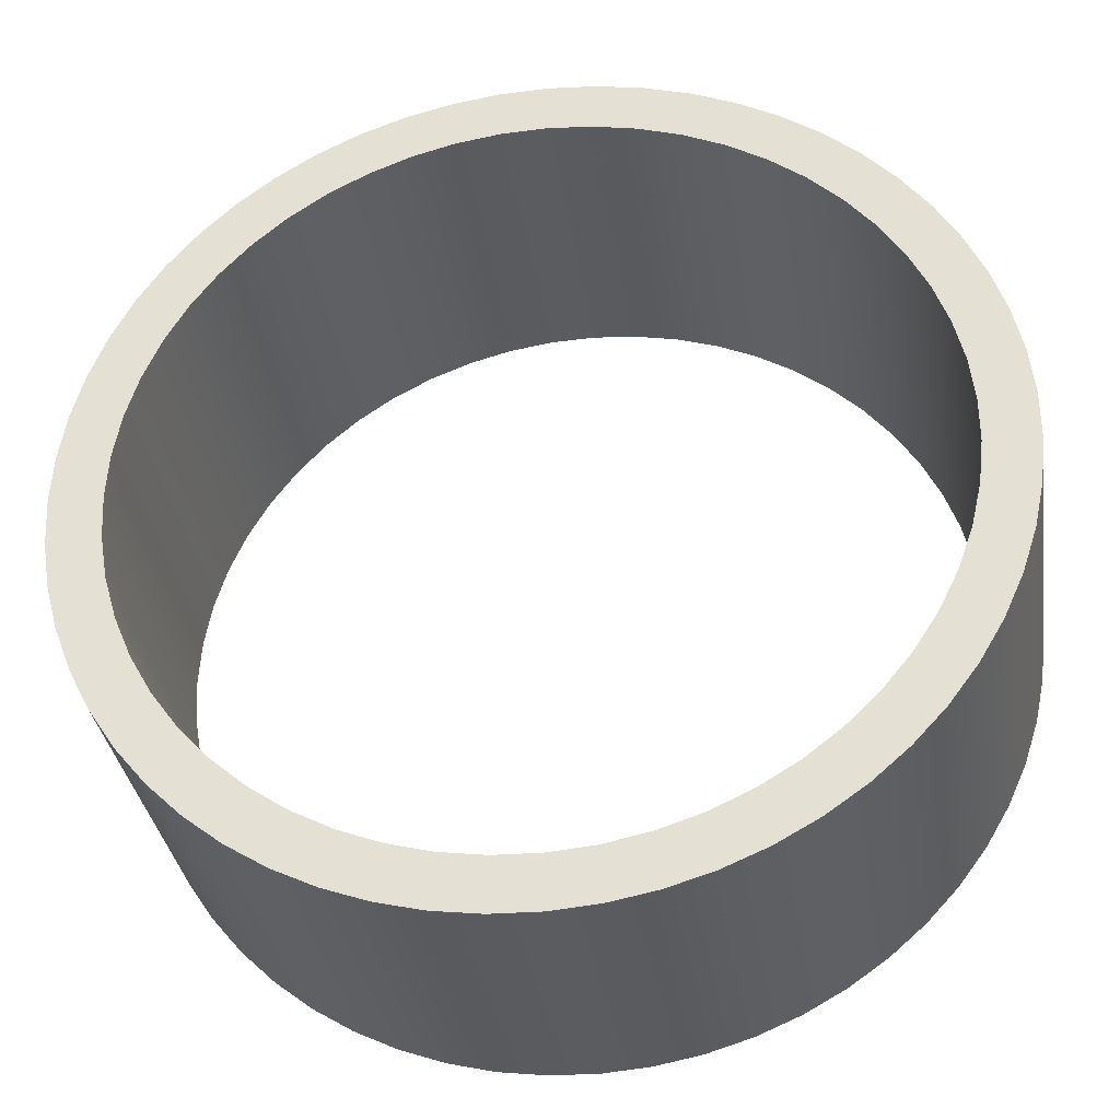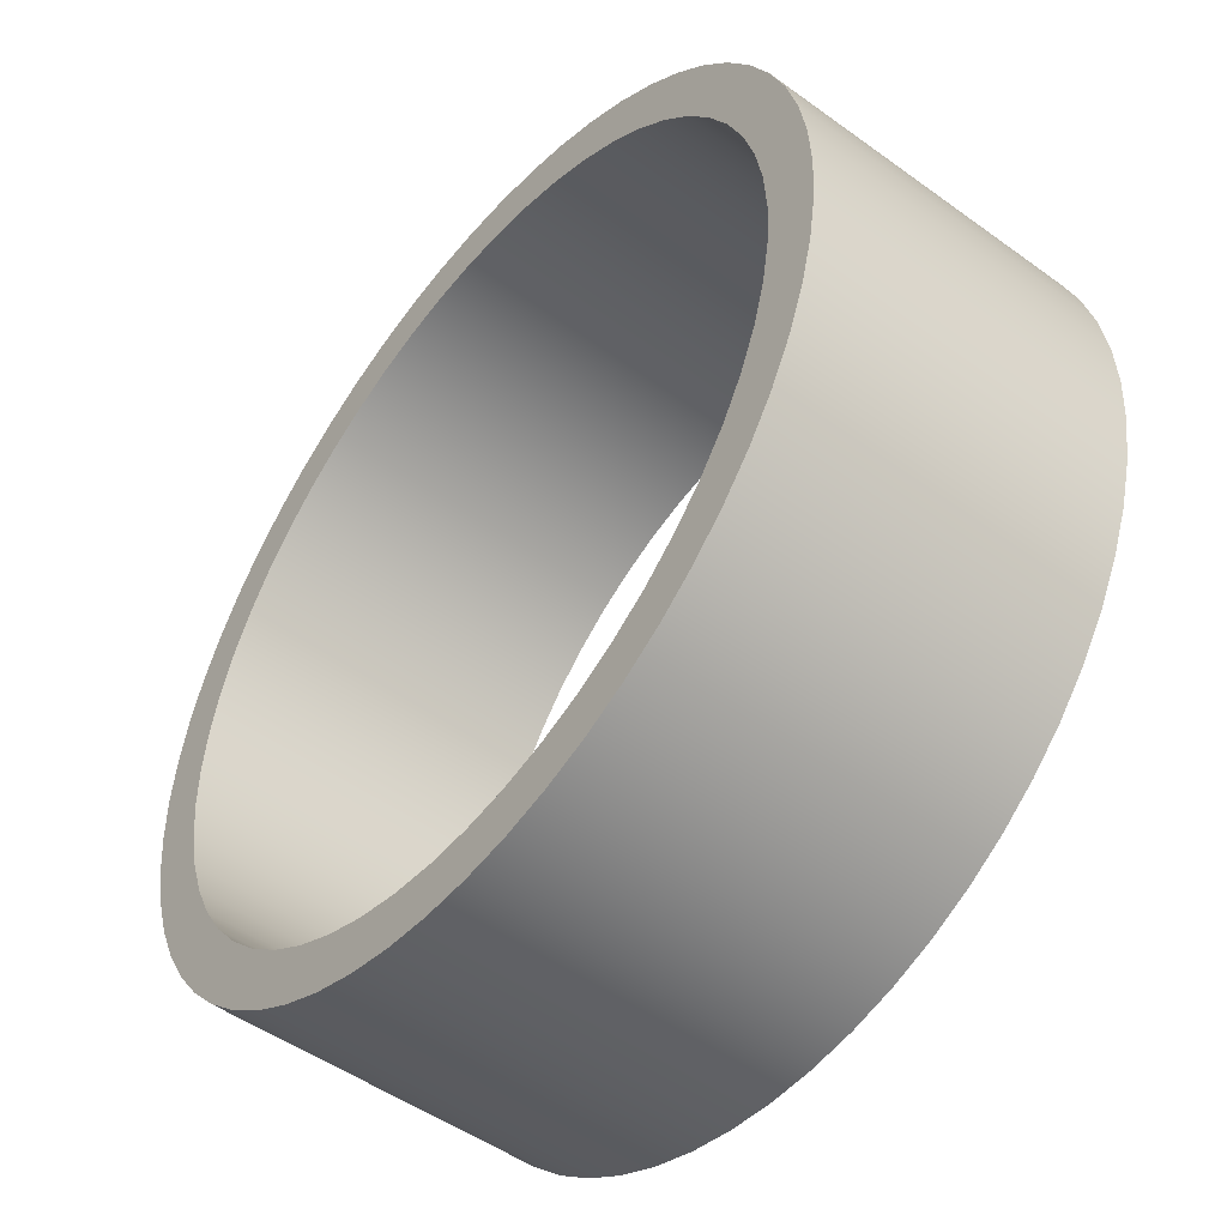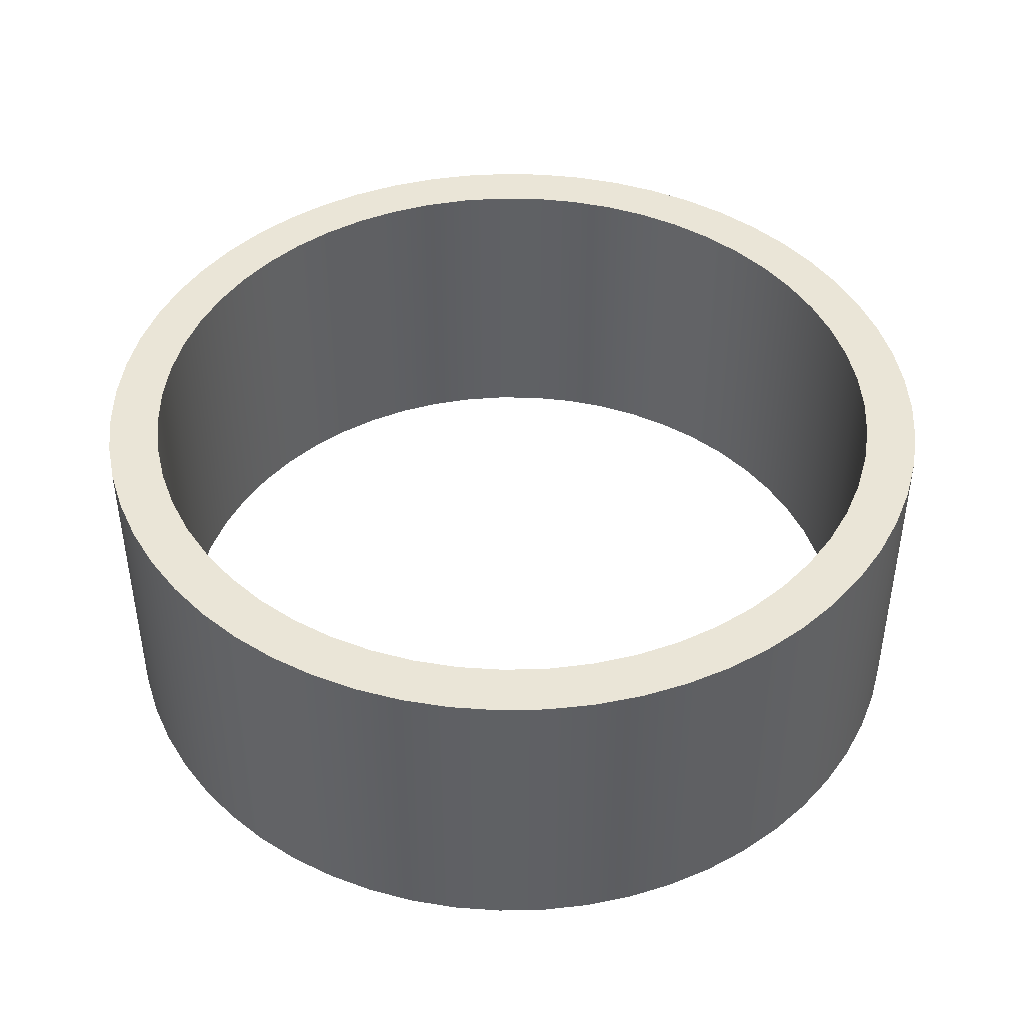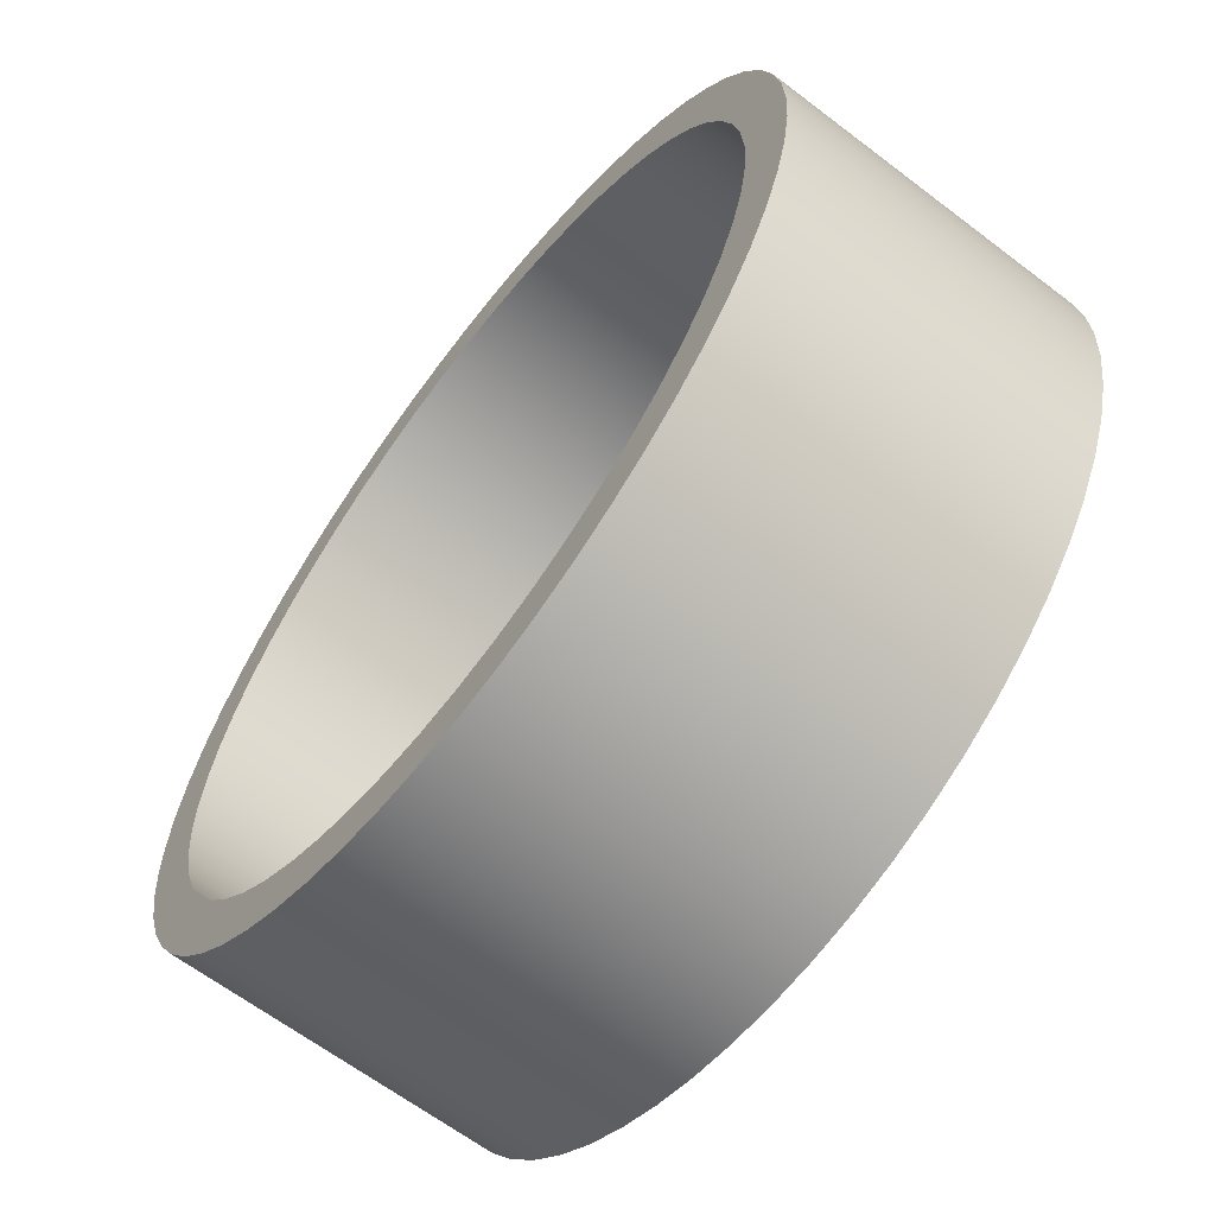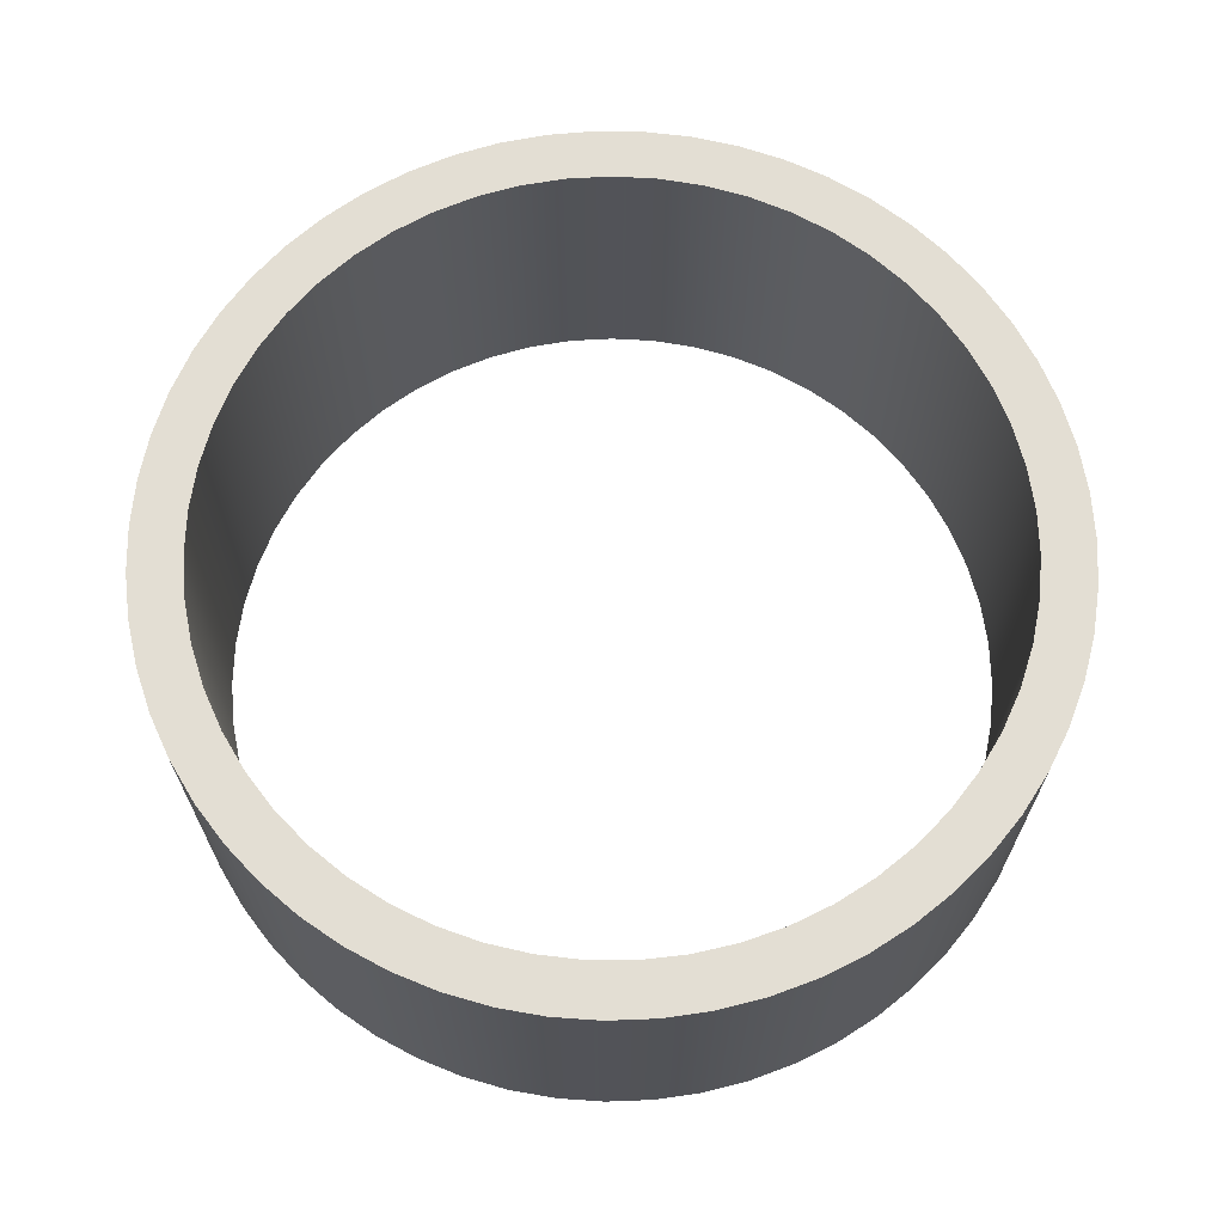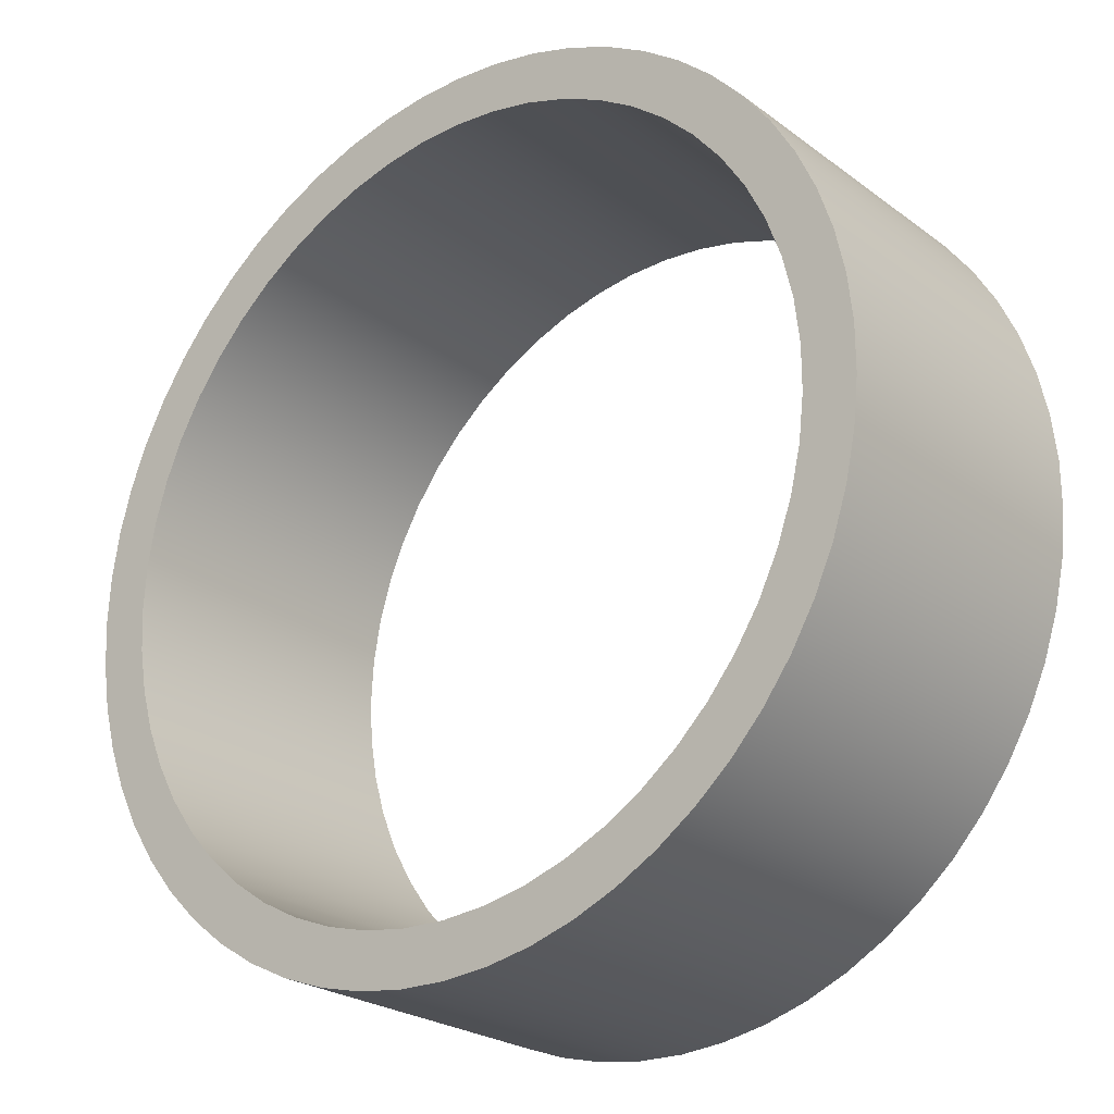
<metadata>
{"format":"obj","ext":"obj","renderer":"f3d","projection":"perspective","resolution":1024,"background":"white","views":[{"elev":-33.8,"azim":8.5,"up":"+Z"},{"elev":-49.5,"azim":-128.7,"up":"+Z"},{"elev":44.0,"azim":9.4,"up":"+Y"},{"elev":-63.8,"azim":-127.6,"up":"+Z"},{"elev":67.3,"azim":57.3,"up":"+Y"},{"elev":-24.2,"azim":39.5,"up":"+Z"}]}
</metadata>
<code>
g Solid1
v -17 0 0
v -17 12.5 0
v -16.9 0 -1.807
v -16.9 0 1.807
v -16.9 12.5 -1.807
v -16.9 12.5 1.807
v -16.62 0 -3.594
v -16.62 0 3.594
v -16.62 12.5 -3.594
v -16.62 12.5 3.594
v -16.14 0 -5.339
v -16.14 0 5.339
v -16.14 12.5 -5.339
v -16.14 12.5 5.339
v -15.48 0 -7.025
v -15.48 0 7.025
v -15.48 12.5 -7.025
v -15.48 12.5 7.025
v -15 0 0
v -15 12.5 0
v -14.9 0 -1.71
v -14.9 0 1.71
v -14.9 12.5 -1.71
v -14.9 12.5 1.71
v -14.65 0 -8.63
v -14.65 0 8.63
v -14.65 12.5 -8.63
v -14.65 12.5 8.63
v -14.61 0 -3.397
v -14.61 0 3.397
v -14.61 12.5 -3.397
v -14.61 12.5 3.397
v -14.13 0 -5.041
v -14.13 0 5.041
v -14.13 12.5 -5.041
v -14.13 12.5 5.041
v -13.65 0 -10.14
v -13.65 0 10.14
v -13.65 12.5 -10.14
v -13.65 12.5 10.14
v -13.46 0 -6.618
v -13.46 0 6.618
v -13.46 12.5 -6.618
v -13.46 12.5 6.618
v -12.62 0 -8.11
v -12.62 0 8.11
v -12.62 12.5 -8.11
v -12.62 12.5 8.11
v -12.49 0 -11.53
v -12.49 0 11.53
v -12.49 12.5 -11.53
v -12.49 12.5 11.53
v -11.61 0 -9.495
v -11.61 0 9.495
v -11.61 12.5 -9.495
v -11.61 12.5 9.495
v -11.19 0 -12.79
v -11.19 0 12.79
v -11.19 12.5 -12.79
v -11.19 12.5 12.79
v -10.45 0 -10.76
v -10.45 0 10.76
v -10.45 12.5 -10.76
v -10.45 12.5 10.76
v -9.771 0 -13.91
v -9.771 0 13.91
v -9.771 12.5 -13.91
v -9.771 12.5 13.91
v -9.16 0 -11.88
v -9.16 0 11.88
v -9.16 12.5 -11.88
v -9.16 12.5 11.88
v -8.237 0 -14.87
v -8.237 0 14.87
v -8.237 12.5 -14.87
v -8.237 12.5 14.87
v -7.746 0 -12.85
v -7.746 0 12.85
v -7.746 12.5 -12.85
v -7.746 12.5 12.85
v -6.61 0 -15.66
v -6.61 0 15.66
v -6.61 12.5 -15.66
v -6.61 12.5 15.66
v -6.231 0 -13.64
v -6.231 0 13.64
v -6.231 12.5 -13.64
v -6.231 12.5 13.64
v -4.908 0 -16.28
v -4.908 0 16.28
v -4.908 12.5 -16.28
v -4.908 12.5 16.28
v -4.635 0 -14.27
v -4.635 0 14.27
v -4.635 12.5 -14.27
v -4.635 12.5 14.27
v -3.15 0 -16.71
v -3.15 0 16.71
v -3.15 12.5 -16.71
v -3.15 12.5 16.71
v -2.979 0 -14.7
v -2.979 0 14.7
v -2.979 12.5 -14.7
v -2.979 12.5 14.7
v -1.356 0 -16.95
v -1.356 0 16.95
v -1.356 12.5 -16.95
v -1.356 12.5 16.95
v -1.284 0 -14.94
v -1.284 0 14.94
v -1.284 12.5 -14.94
v -1.284 12.5 14.94
v 0.4283 0 -14.99
v 0.4283 0 14.99
v 0.4283 12.5 -14.99
v 0.4283 12.5 14.99
v 0.4525 0 -16.99
v 0.4525 0 16.99
v 0.4525 12.5 -16.99
v 0.4525 12.5 16.99
v 2.135 0 -14.85
v 2.135 0 14.85
v 2.135 12.5 -14.85
v 2.135 12.5 14.85
v 2.256 0 -16.85
v 2.256 0 16.85
v 2.256 12.5 -16.85
v 2.256 12.5 16.85
v 3.813 0 -14.51
v 3.813 0 14.51
v 3.813 12.5 -14.51
v 3.813 12.5 14.51
v 4.035 0 -16.51
v 4.035 0 16.51
v 4.035 12.5 -16.51
v 4.035 12.5 16.51
v 5.442 0 -13.98
v 5.442 0 13.98
v 5.442 12.5 -13.98
v 5.442 12.5 13.98
v 5.767 0 -15.99
v 5.767 0 15.99
v 5.767 12.5 -15.99
v 5.767 12.5 15.99
v 7 0 -13.27
v 7 0 13.27
v 7 12.5 -13.27
v 7 12.5 13.27
v 7.434 0 -15.29
v 7.434 0 15.29
v 7.434 12.5 -15.29
v 7.434 12.5 15.29
v 8.467 0 -12.38
v 8.467 0 12.38
v 8.467 12.5 -12.38
v 8.467 12.5 12.38
v 9.017 0 -14.41
v 9.017 0 14.41
v 9.017 12.5 -14.41
v 9.017 12.5 14.41
v 9.823 0 -11.34
v 9.823 0 11.34
v 9.823 12.5 -11.34
v 9.823 12.5 11.34
v 10.5 0 -13.37
v 10.5 0 13.37
v 10.5 12.5 -13.37
v 10.5 12.5 13.37
v 11.05 0 -10.14
v 11.05 0 10.14
v 11.05 12.5 -10.14
v 11.05 12.5 10.14
v 11.86 0 -12.18
v 11.86 0 12.18
v 11.86 12.5 -12.18
v 11.86 12.5 12.18
v 12.14 0 -8.817
v 12.14 0 8.817
v 12.14 12.5 -8.817
v 12.14 12.5 8.817
v 13.06 0 -7.376
v 13.06 0 7.376
v 13.06 12.5 -7.376
v 13.06 12.5 7.376
v 13.09 0 -10.85
v 13.09 0 10.85
v 13.09 12.5 -10.85
v 13.09 12.5 10.85
v 13.82 0 -5.839
v 13.82 0 5.839
v 13.82 12.5 -5.839
v 13.82 12.5 5.839
v 14.17 0 -9.398
v 14.17 0 9.398
v 14.17 12.5 -9.398
v 14.17 12.5 9.398
v 14.39 0 -4.226
v 14.39 0 4.226
v 14.39 12.5 -4.226
v 14.39 12.5 4.226
v 14.78 0 -2.558
v 14.78 0 2.558
v 14.78 12.5 -2.558
v 14.78 12.5 2.558
v 14.98 0 -0.8563
v 14.98 0 0.8563
v 14.98 12.5 -0.8563
v 14.98 12.5 0.8563
v 15.08 0 -7.839
v 15.08 0 7.839
v 15.08 12.5 -7.839
v 15.08 12.5 7.839
v 15.83 0 -6.191
v 15.83 0 6.191
v 15.83 12.5 -6.191
v 15.83 12.5 6.191
v 16.4 0 -4.473
v 16.4 0 4.473
v 16.4 12.5 -4.473
v 16.4 12.5 4.473
v 16.78 0 -2.704
v 16.78 0 2.704
v 16.78 12.5 -2.704
v 16.78 12.5 2.704
v 16.98 0 -0.9048
v 16.98 0 0.9048
v 16.98 12.5 -0.9048
v 16.98 12.5 0.9048
f 24 22 20
f 20 22 19
f 20 19 23
f 23 19 21
f 23 21 31
f 31 21 29
f 31 29 35
f 35 29 33
f 35 33 43
f 43 33 41
f 43 41 47
f 47 41 45
f 47 45 55
f 55 45 53
f 55 53 63
f 63 53 61
f 63 61 71
f 71 61 69
f 71 69 79
f 79 69 77
f 79 77 87
f 87 77 85
f 87 85 95
f 95 85 93
f 95 93 103
f 103 93 101
f 103 101 111
f 111 101 109
f 111 109 115
f 115 109 113
f 115 113 123
f 123 113 121
f 123 121 131
f 131 121 129
f 131 129 139
f 139 129 137
f 139 137 147
f 147 137 145
f 147 145 155
f 155 145 153
f 155 153 163
f 163 153 161
f 163 161 171
f 171 161 169
f 171 169 179
f 179 169 177
f 179 177 183
f 183 177 181
f 183 181 191
f 191 181 189
f 191 189 199
f 199 189 197
f 199 197 203
f 203 197 201
f 203 201 207
f 207 201 205
f 207 205 208
f 208 205 206
f 208 206 204
f 204 206 202
f 204 202 200
f 200 202 198
f 200 198 192
f 192 198 190
f 192 190 184
f 184 190 182
f 184 182 180
f 180 182 178
f 180 178 172
f 172 178 170
f 172 170 164
f 164 170 162
f 164 162 156
f 156 162 154
f 156 154 148
f 148 154 146
f 148 146 140
f 140 146 138
f 140 138 132
f 132 138 130
f 132 130 124
f 124 130 122
f 124 122 116
f 116 122 114
f 116 114 112
f 112 114 110
f 112 110 104
f 104 110 102
f 104 102 96
f 96 102 94
f 96 94 88
f 88 94 86
f 88 86 80
f 80 86 78
f 80 78 72
f 72 78 70
f 72 70 64
f 64 70 62
f 64 62 56
f 56 62 54
f 56 54 48
f 48 54 46
f 48 46 44
f 44 46 42
f 44 42 36
f 36 42 34
f 36 34 32
f 32 34 30
f 32 30 24
f 24 30 22
f 5 1 2
f 2 1 4
f 2 4 6
f 6 4 8
f 6 8 10
f 10 8 12
f 10 12 14
f 14 12 16
f 14 16 18
f 18 16 26
f 18 26 28
f 28 26 38
f 28 38 40
f 40 38 50
f 40 50 52
f 52 50 58
f 52 58 60
f 60 58 66
f 60 66 68
f 68 66 74
f 68 74 76
f 76 74 82
f 76 82 84
f 84 82 90
f 84 90 92
f 92 90 98
f 92 98 100
f 100 98 106
f 100 106 108
f 108 106 118
f 108 118 120
f 120 118 126
f 120 126 128
f 128 126 134
f 128 134 136
f 136 134 142
f 136 142 144
f 144 142 150
f 144 150 152
f 152 150 158
f 152 158 160
f 160 158 166
f 160 166 168
f 168 166 174
f 168 174 176
f 176 174 186
f 176 186 188
f 188 186 194
f 188 194 196
f 196 194 210
f 196 210 212
f 212 210 214
f 212 214 216
f 216 214 218
f 216 218 220
f 220 218 222
f 220 222 224
f 224 222 226
f 224 226 228
f 228 226 225
f 228 225 227
f 227 225 221
f 227 221 223
f 223 221 217
f 223 217 219
f 219 217 213
f 219 213 215
f 215 213 209
f 215 209 211
f 211 209 193
f 211 193 195
f 195 193 185
f 195 185 187
f 187 185 173
f 187 173 175
f 175 173 165
f 175 165 167
f 167 165 157
f 167 157 159
f 159 157 149
f 159 149 151
f 151 149 141
f 151 141 143
f 143 141 133
f 143 133 135
f 135 133 125
f 135 125 127
f 127 125 117
f 127 117 119
f 119 117 105
f 119 105 107
f 107 105 97
f 107 97 99
f 99 97 89
f 99 89 91
f 91 89 81
f 91 81 83
f 83 81 73
f 83 73 75
f 75 73 65
f 75 65 67
f 67 65 57
f 67 57 59
f 59 57 49
f 59 49 51
f 51 49 37
f 51 37 39
f 39 37 25
f 39 25 27
f 27 25 15
f 27 15 17
f 17 15 11
f 17 11 13
f 13 11 7
f 13 7 9
f 9 7 3
f 9 3 5
f 5 3 1
f 5 2 20
f 20 2 6
f 20 6 24
f 24 6 10
f 24 10 32
f 32 10 14
f 32 14 36
f 36 14 18
f 36 18 44
f 44 18 28
f 44 28 48
f 48 28 40
f 48 40 56
f 56 40 52
f 56 52 64
f 64 52 60
f 64 60 72
f 72 60 68
f 72 68 80
f 80 68 76
f 80 76 88
f 88 76 84
f 88 84 96
f 96 84 92
f 96 92 104
f 104 92 100
f 104 100 112
f 112 100 108
f 112 108 116
f 116 108 120
f 116 120 128
f 116 128 124
f 124 128 136
f 124 136 132
f 132 136 144
f 132 144 140
f 140 144 152
f 140 152 148
f 148 152 160
f 148 160 156
f 156 160 168
f 156 168 164
f 164 168 176
f 164 176 172
f 172 176 188
f 172 188 180
f 180 188 196
f 180 196 184
f 184 196 212
f 184 212 192
f 192 212 216
f 192 216 200
f 200 216 220
f 200 220 204
f 204 220 224
f 204 224 208
f 208 224 228
f 208 228 227
f 208 227 207
f 207 227 223
f 207 223 203
f 203 223 219
f 203 219 199
f 199 219 215
f 199 215 191
f 191 215 211
f 191 211 183
f 183 211 195
f 183 195 179
f 179 195 187
f 179 187 171
f 171 187 175
f 171 175 163
f 163 175 167
f 163 167 155
f 155 167 159
f 155 159 147
f 147 159 151
f 147 151 139
f 139 151 143
f 139 143 131
f 131 143 135
f 131 135 123
f 123 135 127
f 123 127 115
f 115 127 119
f 115 119 107
f 115 107 111
f 111 107 99
f 111 99 103
f 103 99 91
f 103 91 95
f 95 91 83
f 95 83 87
f 87 83 75
f 87 75 79
f 79 75 67
f 79 67 71
f 71 67 59
f 71 59 63
f 63 59 51
f 63 51 55
f 55 51 39
f 55 39 47
f 47 39 27
f 47 27 43
f 43 27 17
f 43 17 35
f 35 17 13
f 35 13 31
f 31 13 9
f 31 9 23
f 23 9 5
f 23 5 20
f 4 1 19
f 19 1 3
f 19 3 21
f 21 3 7
f 21 7 29
f 29 7 11
f 29 11 33
f 33 11 15
f 33 15 41
f 41 15 25
f 41 25 45
f 45 25 37
f 45 37 53
f 53 37 49
f 53 49 61
f 61 49 57
f 61 57 69
f 69 57 65
f 69 65 77
f 77 65 73
f 77 73 85
f 85 73 81
f 85 81 93
f 93 81 89
f 93 89 101
f 101 89 97
f 101 97 109
f 109 97 105
f 109 105 113
f 113 105 117
f 113 117 125
f 113 125 121
f 121 125 133
f 121 133 129
f 129 133 141
f 129 141 137
f 137 141 149
f 137 149 145
f 145 149 157
f 145 157 153
f 153 157 165
f 153 165 161
f 161 165 173
f 161 173 169
f 169 173 185
f 169 185 177
f 177 185 193
f 177 193 181
f 181 193 209
f 181 209 189
f 189 209 213
f 189 213 197
f 197 213 217
f 197 217 201
f 201 217 221
f 201 221 205
f 205 221 225
f 205 225 226
f 205 226 206
f 206 226 222
f 206 222 202
f 202 222 218
f 202 218 198
f 198 218 214
f 198 214 190
f 190 214 210
f 190 210 182
f 182 210 194
f 182 194 178
f 178 194 186
f 178 186 170
f 170 186 174
f 170 174 162
f 162 174 166
f 162 166 154
f 154 166 158
f 154 158 146
f 146 158 150
f 146 150 138
f 138 150 142
f 138 142 130
f 130 142 134
f 130 134 122
f 122 134 126
f 122 126 114
f 114 126 118
f 114 118 106
f 114 106 110
f 110 106 98
f 110 98 102
f 102 98 90
f 102 90 94
f 94 90 82
f 94 82 86
f 86 82 74
f 86 74 78
f 78 74 66
f 78 66 70
f 70 66 58
f 70 58 62
f 62 58 50
f 62 50 54
f 54 50 38
f 54 38 46
f 46 38 26
f 46 26 42
f 42 26 16
f 42 16 34
f 34 16 12
f 34 12 30
f 30 12 8
f 30 8 22
f 22 8 4
f 22 4 19

</code>
